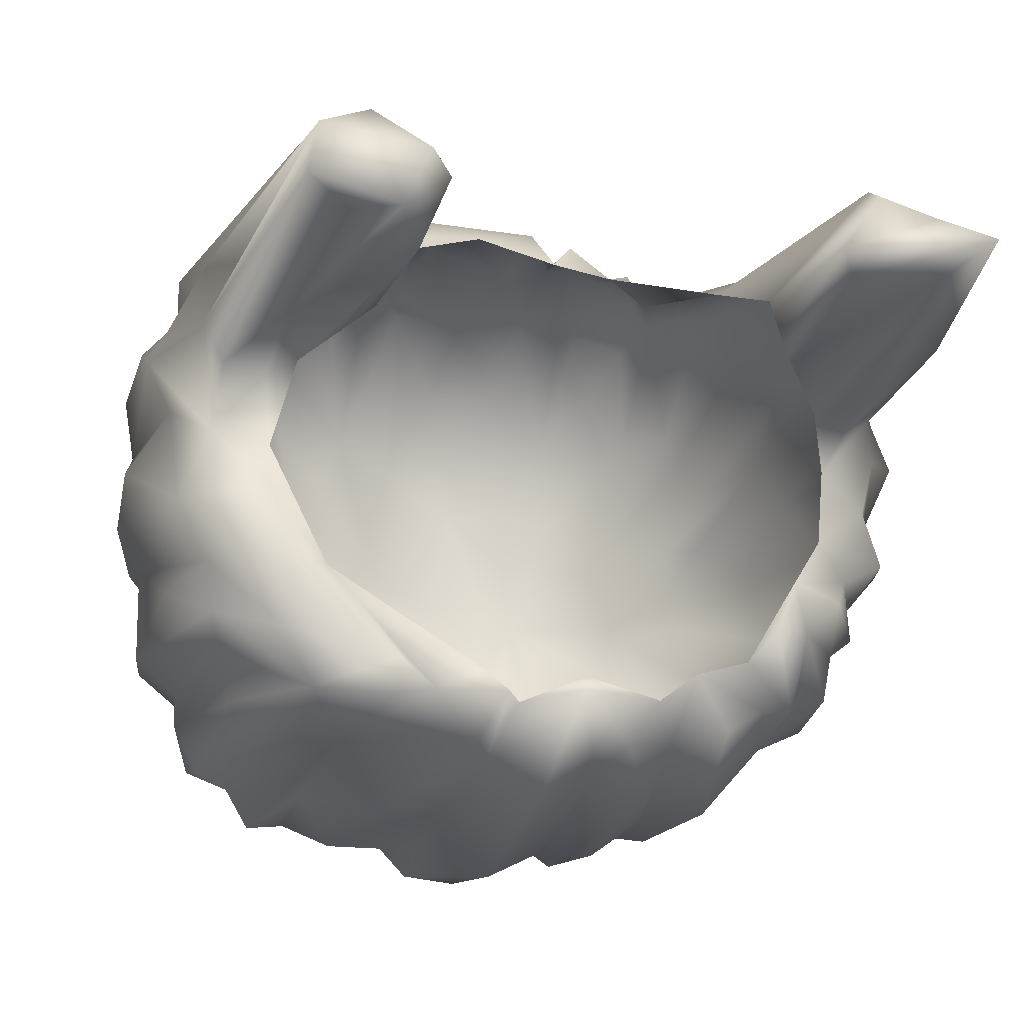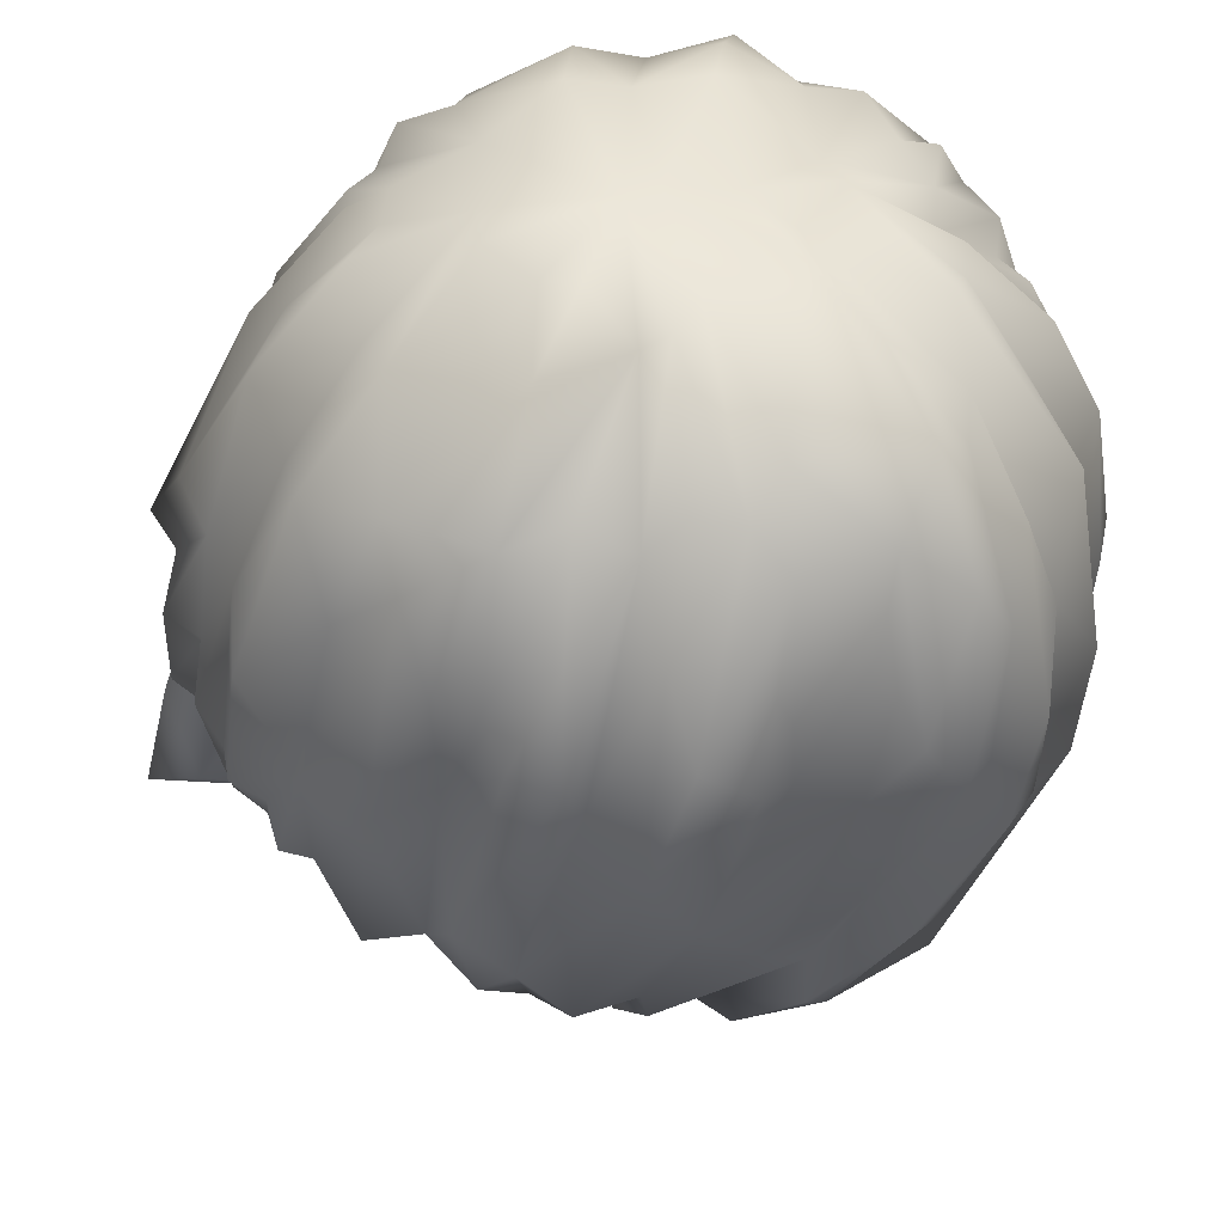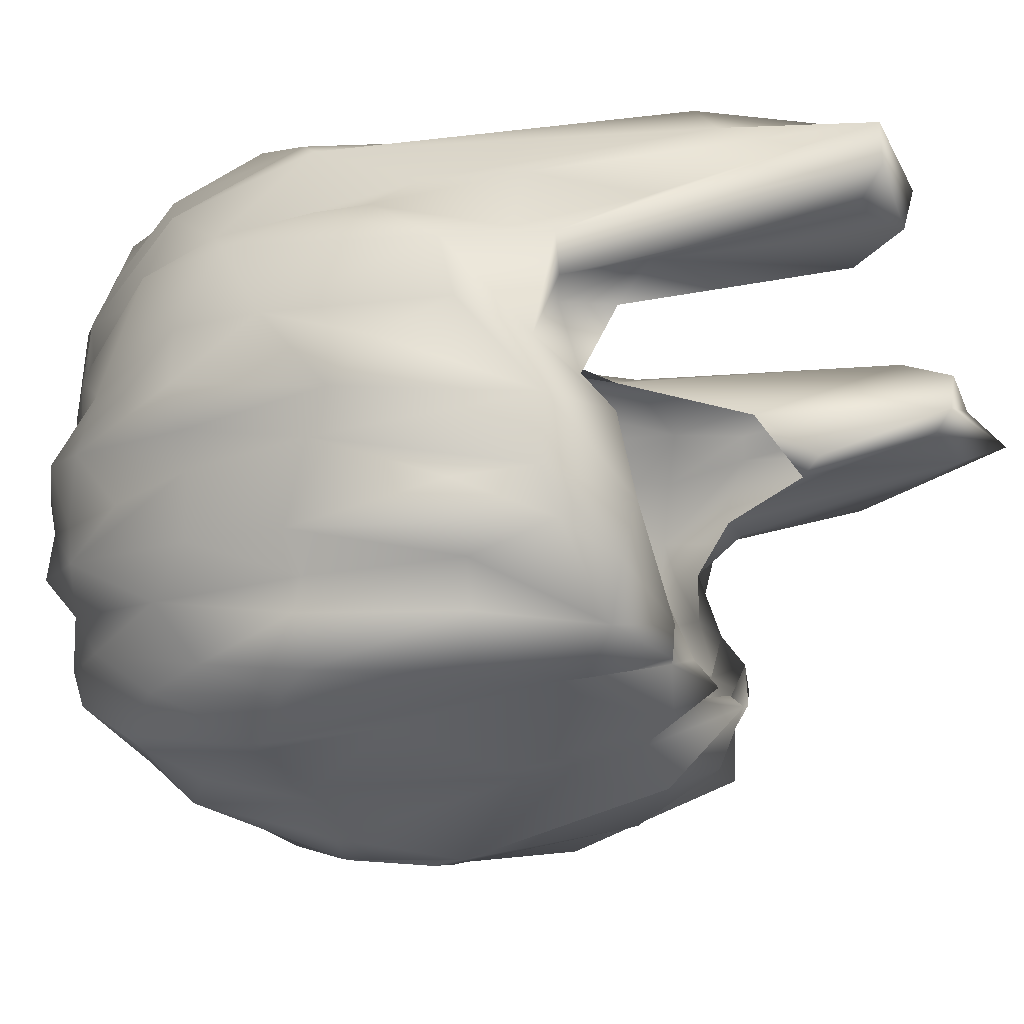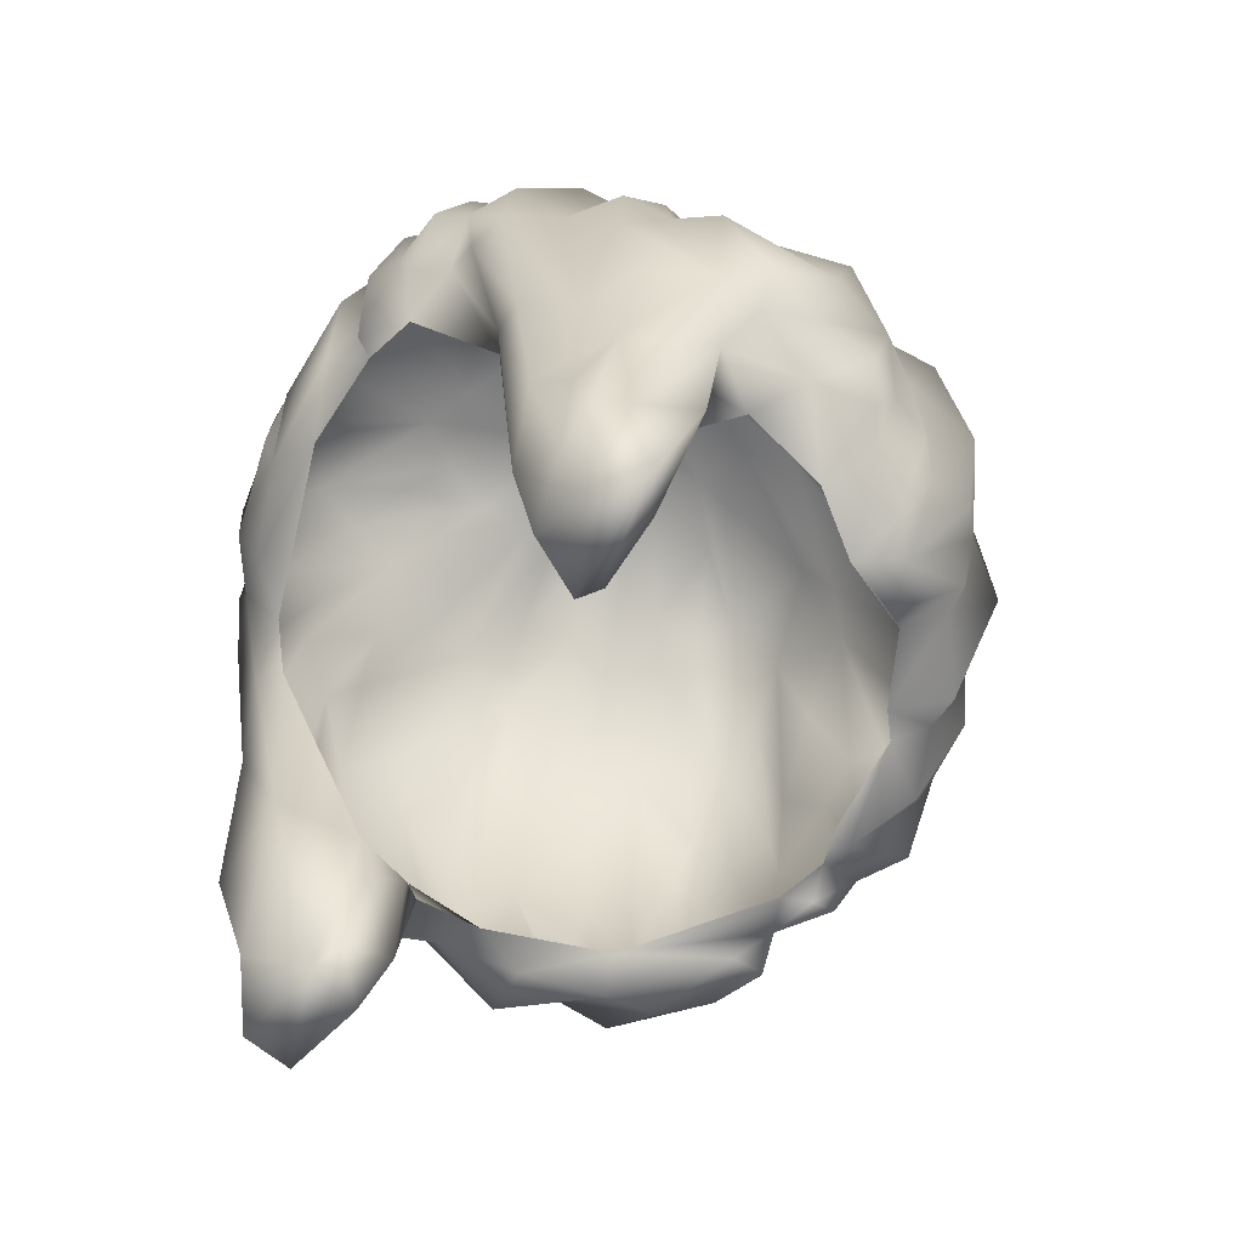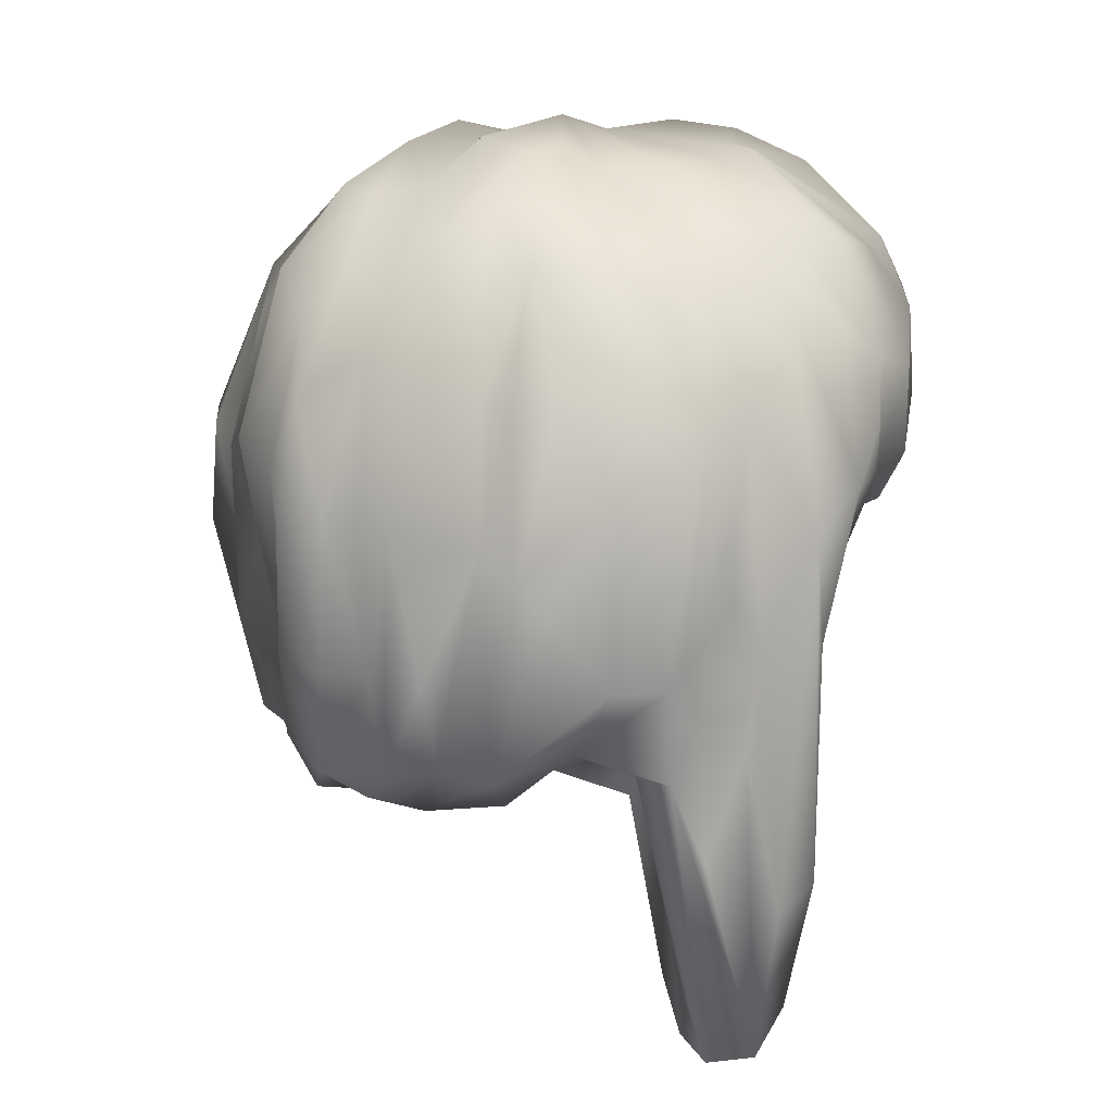
<metadata>
{"format":"obj","ext":"obj","renderer":"f3d","projection":"perspective","resolution":1024,"background":"white","views":[{"elev":-16.6,"azim":-17.1,"up":"+Z"},{"elev":-48.1,"azim":162.5,"up":"+Z"},{"elev":-24.0,"azim":-73.1,"up":"+Z"},{"elev":-63.7,"azim":61.3,"up":"+Y"},{"elev":12.2,"azim":-89.8,"up":"+Y"}]}
</metadata>
<code>
v  162.5 1504 280
v  102.4 1427 286.9
v  143.6 1417 251.9
v  -270.1 1452 239
v  -249.8 1599 176.8
v  -286.6 1580 171
v  209.3 1266 185.1
v  237.9 954.6 175.2
v  233.6 1248 198.2
v  276.1 1519 212.8
v  293.1 1449 168.7
v  279.3 1614 144.4
v  -301.1 1034 165.6
v  -325.7 1310 144.4
v  -337.3 1206 128.8
v  126.5 1739 -64.59
v  228.9 1695 23.12
v  227.7 1697 -70.57
v  -260.7 1661 1.968
v  -232.1 1719 -51.55
v  -292.7 1662 -74.17
v  278.5 1143 -169.9
v  230.8 1137 -153.7
v  248.8 1153 -200.3
v  -324.4 1181 -214.2
v  -353.2 1424 -205.4
v  -300.2 1272 -229.7
v  249.1 1286 -286.9
v  198.8 1314 -349.5
v  227.1 1505 -304.4
v  -115.1 1593 -344.5
v  -33.75 1638 -339.4
v  -89.55 1476 -371.9
v  125.5 1614 -309.6
v  174.6 1589 -326.5
v  146.3 1455 -352.1
v  201.4 1111 120.3
v  200.5 1061 39.29
v  182.4 1039 53.7
v  10.61 1108 -267.8
v  -44.95 1140 -288.6
v  3.97 1093 -283
v  -6.514 1408 277.1
v  -147.8 1416 270.4
v  -191.6 1407 226.4
v  -163.2 1119 -258.7
v  -264.2 1141 -233.4
v  -235.8 1158 -282.7
v  -214.8 1118 183.9
v  -294.1 1302 203.1
v  -280 1060 201.5
v  132.8 1510 297.6
v  107.4 1636 269.7
v  100.1 1505 289.2
v  162.7 1721 153.7
v  219.2 1599 236.3
v  239 1648 139.7
v  333.8 1023 51.95
v  276.5 905.5 69.56
v  305.6 1150 27.62
v  274.8 1423 224
v  296.5 1221 154.8
v  -211.7 1668 -243.9
v  -147.7 1713 -228.2
v  -220.4 1605 -293.1
v  -356.6 1405 -120.4
v  -352.8 1273 -175.7
v  336.1 1209 -55.75
v  335.4 1185 33.23
v  288.5 1197 -21.05
v  394.4 1264 10.81
v  369.2 1281 -50.28
v  357.8 1381 -139.9
v  -355.3 1268 1.31
v  -385.8 1333 -43.89
v  -359.2 1184 -108.7
v  -277.1 1173 -53.09
v  -328.1 1203 -33.36
v  -284.4 1139 -98.76
v  169.1 1608 255
v  -104.2 1747 101.3
v  -72.77 1756 144.7
v  -22.88 1773 0.6958
v  285.5 1638 14.16
v  188.5 1459 -353.7
v  -189.6 1077 106.8
v  -178.6 1001 100.6
v  -204.4 1069 54.05
v  -145.4 1468 -373.5
v  -80.4 1286 -362.4
v  212.8 1185 -271.5
v  -204.1 1450 261.2
v  -79.57 1598 305.7
v  -169.2 1552 294.5
v  -155.4 1464 294.3
v  -6.493 1367 -412.9
v  -13 1164 -363.1
v  -65.53 1179 -339.7
v  -108.7 1663 260.1
v  -321.2 1536 -120.5
v  -333.4 1527 -197
v  -336.7 1548 19.75
v  288 1600 -136.7
v  272.8 1622 -186.3
v  339.9 1539 -34.25
v  359.6 1475 34.29
v  385.4 1371 -65.45
v  -360.2 1454 10.25
v  -353.9 1541 -46.01
v  -384.5 1376 -87.54
v  196.2 1452 238.1
v  -149.5 1722 -177.1
v  -9.621 1698 -283.2
v  -1.392 1781 -150.5
v  67.22 1741 -168.8
v  -277.8 1194 22.77
v  -259.1 1142 21.27
v  175.1 1673 -231.5
v  250.8 1539 -257.2
v  105.7 1710 -212.1
v  236.7 1029 60.87
v  265.1 1157 25.66
v  273.5 1065 181.9
v  -301.1 886.7 145
v  -324.2 1092 92.6
v  -199.9 933.4 57.7
v  -277.4 1105 53.07
v  51.23 1403 -383.8
v  39.51 1177 -345.6
v  35.8 1555 -370.1
v  121.7 1745 75.28
v  92.51 1697 205.5
v  175.7 1744 64.63
v  -310.3 884.9 96.19
v  -203.9 873.5 127.1
v  -248.1 918 176.8
v  -272.1 1584 -225.1
v  -315.1 1422 -236
v  369.3 1254 55.78
v  314 1148 121.6
v  363.5 1239 8.543
v  -241.7 1371 222.7
v  -325.7 1419 194.5
v  -108.1 1661 -305.7
v  -117.3 1724 -258.4
v  277.4 892.3 128.2
v  319.6 858.5 100.4
v  319.5 996.6 111
v  -215.5 1353 203.6
v  40.68 1756 -44.56
v  63.92 1779 70.89
v  -261.6 1675 -171.5
v  -123.9 1771 -122.3
v  221.9 897.8 145.9
v  187.6 898.5 91.68
v  330.6 1365 -177.9
v  301.3 1220 -202.9
v  318.4 1344 -253.6
v  295.5 1227 -247
v  -211.6 1696 109.4
v  -127.5 1739 -6.27
v  -205.3 1692 56.98
v  -260.9 1629 96.24
v  289.8 1636 -33.32
v  310.9 1629 -77.6
v  313.9 1610 13.73
v  -33.51 1788 -44.59
v  -18.95 1768 -103.8
v  -141.6 1763 -44.01
v  -63.08 1478 -398.8
v  343.6 1241 117
v  -364.1 1491 81.59
v  -376.8 1277 52.93
v  -314.9 1593 92.07
v  -256.3 1284 -318.2
v  -287 1427 -314.4
v  -190 1236 -313.1
v  -204.1 1189 -317.5
v  -126.6 1131 -283.1
v  180.1 1698 -143.3
v  152.6 1723 -166.2
v  93.21 1143 -277.7
v  58.07 1130 -324
v  -202.3 1710 -106.2
v  -272.9 1627 -122.5
v  -347 1530 -92.31
v  76.36 1564 305
v  -27.81 1538 311.7
v  63.77 1444 302.9
v  -20.38 1759 121.9
v  -30.46 1665 280.9
v  29.79 1738 208.3
v  313.4 1515 -231.8
v  319.1 1490 -160.3
v  37.7 1654 267.5
v  -226.4 1148 -170.5
v  -261.9 1127 -177.8
v  360.5 1525 -110
v  -9.003 1489 -402.3
v  4.147 1653 -311.3
v  87.77 1733 -213.7
v  50.24 1651 -315.5
v  -59.54 1435 300.8
v  -65.68 1102 -287.5
v  -84.23 1120 -265
v  -64.81 1763 -198.4
v  -307.1 1526 128.7
v  -346.7 1355 114.3
v  339.2 1357 135.9
v  333.5 1475 74.59
v  154.1 1368 -348.3
v  113.4 1169 -311.7
v  96.6 1741 -40.11
v  286.1 1594 106.3
v  338.7 1448 130.9
v  -84.12 1140 -323.6
v  -129.5 1287 -370.9
v  263.9 1439 -275.9
v  51.65 1770 136.8
v  -252.5 1462 -323.2
v  -224.5 1490 -355.6
v  -175.1 1647 -316.9
v  158.7 1137 -303.6
v  125.7 1128 -253.6
v  -323.8 1225 81.96
v  -321.2 1180 26.06
v  -266.3 917.2 80.74
v  -343.6 1177 58.46
v  177.1 1453 271.7
v  228.7 1529 238.7
v  -164.9 1679 222.3
v  -189.7 1682 171.2
v  -196.2 1564 263.4
v  -195.1 1380 -341.5
v  -235.4 1603 220.3
v  -239.6 1508 259.3
v  -142 1755 -80.93
v  -288 1273 -276
v  -312.3 1429 -269.2
v  -280.3 1531 -294.6
v  261.2 1216 -248.7
v  208.8 1131 -206.1
v  188.8 1158 -230.8
v  263.3 1251 195.3
v  240 1407 236.6
v  105.4 1225 -358.5
v  118.8 1421 -377.5
v  105.7 1529 -366.4
v  -33.02 1617 302.8
v  270.6 1170 -102.7
v  -233 1691 36.4
v  -164.2 1121 -292.3
v  225.5 1702 -119.7
v  74.58 1427 -390.3
v  -69.9 1515 311.6
v  -328.6 1197 -162.9
v  -182.3 1515 -347.2
v  -227.5 880.7 74.64
v  72.26 1609 -316.3
v  242.1 1184 -269.6
v  -148.2 1731 137.9
v  -129.8 1747 47.86
v  348.1 1196 -113.8
v  304.9 1190 -135.4
v  339.1 1281 -148.6
v  370.1 1260 -107.7
v  86.79 1432 267.5
v  -182 892.6 110.4
v  199.7 917.5 71.1
v  310.1 1590 67.48
v  -363.2 1402 104.7
v  211.9 1533 268.2
v  273.9 949.9 151.8
v  315.6 968.9 147.3
v  331.9 1239 -181.3
v  294.2 1052 153.8
v  288.8 1141 138.8
v  150.2 1609 275.6
g headusOBJexport002
f 1 2 3
f 4 5 6
f 7 8 9
f 10 11 12
f 13 14 15
f 16 17 18
f 19 20 21
f 22 23 24
f 25 26 27
f 28 29 30
f 31 32 33
f 34 35 36
f 37 38 39
f 40 41 42
f 43 44 45
f 46 47 48
f 49 50 51
f 52 53 54
f 55 56 57
f 58 59 60
f 11 61 62
f 63 64 65
f 66 26 67
f 68 69 70
f 71 72 73
f 74 75 76
f 77 78 79
f 55 80 56
f 81 82 83
f 18 17 84
f 85 30 29
f 86 87 88
f 89 33 90
f 29 28 91
f 44 92 45
f 93 94 95
f 90 96 97
f 41 98 42
f 94 93 99
f 99 93 82
f 69 60 70
f 66 100 101
f 102 19 21
f 18 103 104
f 105 106 107
f 74 108 75
f 108 109 110
f 111 3 7
f 63 112 64
f 113 114 115
f 116 77 117
f 118 119 35
f 34 120 35
f 59 121 122
f 123 9 8
f 124 15 125
f 126 127 117
f 96 128 129
f 130 128 96
f 131 132 55
f 16 131 133
f 124 134 135
f 49 136 135
f 101 137 138
f 26 138 27
f 139 140 69
f 141 69 68
f 142 50 49
f 4 6 143
f 31 144 32
f 145 114 113
f 146 147 148
f 58 148 147
f 86 49 135
f 142 49 149
f 150 83 151
f 152 153 112
f 154 37 155
f 146 155 147
f 156 157 158
f 159 157 24
f 160 161 162
f 160 163 6
f 47 25 48
f 78 76 79
f 18 164 165
f 166 106 105
f 153 167 168
f 19 161 169
f 90 33 170
f 33 32 170
f 139 171 140
f 107 106 71
f 172 108 173
f 174 19 102
f 175 176 177
f 178 177 179
f 118 180 119
f 16 180 181
f 96 129 97
f 182 42 183
f 136 124 135
f 51 143 13
f 21 184 185
f 186 100 66
f 187 188 189
f 190 191 192
f 129 42 97
f 42 98 97
f 193 194 156
f 193 156 158
f 188 187 195
f 132 53 55
f 100 152 101
f 185 184 152
f 196 197 46
f 18 165 103
f 165 198 103
f 199 200 130
f 200 201 202
f 189 188 203
f 189 203 43
f 198 73 194
f 73 107 71
f 41 204 98
f 205 196 179
f 112 153 168
f 112 206 64
f 174 102 172
f 14 207 208
f 11 62 209
f 210 209 139
f 211 85 29
f 211 29 212
f 112 168 206
f 115 114 213
f 13 143 14
f 143 207 14
f 76 110 66
f 110 186 66
f 86 149 49
f 214 11 215
f 11 209 215
f 216 217 98
f 217 89 90
f 218 193 158
f 180 104 119
f 151 131 213
f 219 132 131
f 220 221 177
f 65 222 221
f 212 29 223
f 223 224 212
f 173 108 74
f 225 208 173
f 190 192 219
f 83 190 151
f 152 112 137
f 101 152 137
f 134 226 227
f 124 228 134
f 111 229 3
f 57 56 230
f 231 82 81
f 231 232 233
f 177 217 216
f 234 217 177
f 228 173 78
f 228 226 134
f 94 92 95
f 233 235 236
f 237 169 167
f 21 20 184
f 238 239 176
f 137 240 239
f 17 12 214
f 12 11 214
f 199 130 96
f 90 170 96
f 228 78 226
f 77 116 78
f 218 158 28
f 28 159 241
f 230 10 12
f 9 111 7
f 192 132 219
f 192 191 195
f 143 6 207
f 207 6 163
f 65 221 220
f 239 240 176
f 242 23 243
f 168 150 114
f 168 167 150
f 61 244 62
f 245 111 9
f 246 247 211
f 248 34 36
f 195 249 188
f 249 203 188
f 70 250 68
f 251 161 19
f 174 251 19
f 48 178 252
f 238 176 175
f 16 253 180
f 180 253 104
f 113 144 145
f 65 64 222
f 246 211 212
f 129 254 246
f 140 148 69
f 62 244 123
f 93 191 82
f 93 255 249
f 246 212 183
f 212 182 183
f 207 174 172
f 207 163 174
f 133 17 16
f 133 57 17
f 76 66 256
f 197 76 256
f 177 221 234
f 221 222 257
f 29 91 223
f 91 224 223
f 135 134 258
f 87 126 88
f 128 259 254
f 129 128 254
f 190 83 82
f 190 82 191
f 45 142 149
f 256 66 67
f 256 25 47
f 198 107 73
f 198 105 107
f 259 34 248
f 259 120 34
f 57 12 17
f 57 230 12
f 79 76 197
f 196 79 197
f 242 243 260
f 28 241 260
f 231 261 232
f 160 262 161
f 112 63 137
f 137 63 240
f 21 100 186
f 102 21 109
f 263 250 264
f 265 73 266
f 189 43 267
f 86 135 87
f 268 135 258
f 147 59 58
f 147 269 59
f 270 215 210
f 215 209 210
f 120 118 35
f 16 181 120
f 116 226 78
f 227 226 127
f 224 182 212
f 51 13 136
f 49 51 136
f 131 55 133
f 133 55 57
f 210 139 106
f 166 210 106
f 144 113 32
f 32 200 199
f 4 143 50
f 50 143 51
f 237 153 152
f 153 237 167
f 104 103 193
f 104 193 119
f 259 128 130
f 202 201 259
f 121 38 122
f 17 214 270
f 270 214 215
f 126 258 127
f 126 268 258
f 169 161 167
f 262 167 161
f 68 250 263
f 72 266 73
f 173 271 172
f 271 207 172
f 53 187 54
f 195 187 53
f 8 7 37
f 28 158 159
f 158 157 159
f 205 179 204
f 177 216 179
f 92 142 45
f 4 50 142
f 272 80 1
f 272 229 230
f 36 35 85
f 35 30 85
f 73 265 156
f 73 156 194
f 167 83 150
f 262 83 167
f 170 199 96
f 170 32 199
f 92 4 142
f 92 233 236
f 124 125 228
f 225 173 228
f 234 89 217
f 31 33 89
f 195 53 132
f 192 195 132
f 243 224 91
f 173 74 78
f 78 74 76
f 257 89 234
f 221 257 234
f 245 230 111
f 230 229 111
f 126 117 88
f 213 16 115
f 213 131 16
f 69 58 60
f 69 148 58
f 233 232 235
f 4 235 5
f 238 175 48
f 25 27 48
f 115 201 200
f 115 16 201
f 27 238 48
f 27 239 238
f 235 160 5
f 5 160 6
f 13 15 124
f 136 13 124
f 266 72 68
f 72 141 68
f 201 16 120
f 201 120 259
f 240 63 65
f 240 65 220
f 41 205 204
f 106 139 71
f 71 141 72
f 272 1 229
f 229 1 3
f 59 269 121
f 269 38 121
f 183 129 246
f 183 42 129
f 113 115 200
f 113 200 32
f 160 232 262
f 235 232 160
f 240 220 176
f 176 220 177
f 67 26 25
f 256 67 25
f 103 194 193
f 103 198 194
f 108 102 109
f 172 102 108
f 247 248 36
f 254 259 248
f 123 8 273
f 154 155 146
f 24 23 242
f 242 260 24
f 140 274 148
f 148 274 146
f 99 231 94
f 231 99 82
f 264 23 22
f 157 22 24
f 161 251 162
f 174 163 251
f 222 144 257
f 222 145 144
f 10 61 11
f 230 61 10
f 264 22 275
f 275 156 265
f 98 90 97
f 217 90 98
f 203 44 43
f 255 93 95
f 75 108 110
f 76 75 110
f 140 276 274
f 276 273 274
f 130 202 259
f 200 202 130
f 156 275 157
f 275 22 157
f 26 101 138
f 66 101 26
f 277 62 123
f 171 62 277
f 18 104 253
f 16 18 253
f 56 272 230
f 56 80 272
f 231 233 94
f 233 92 94
f 273 8 154
f 8 37 154
f 165 105 198
f 165 164 105
f 265 264 275
f 265 263 264
f 44 95 92
f 203 95 44
f 144 31 257
f 89 257 31
f 17 270 84
f 84 270 210
f 60 122 70
f 59 122 60
f 123 273 276
f 123 276 277
f 127 226 116
f 127 116 117
f 164 166 105
f 166 84 210
f 197 47 46
f 197 256 47
f 155 37 39
f 269 39 38
f 260 243 91
f 91 28 260
f 196 77 79
f 2 267 3
f 147 155 269
f 155 39 269
f 222 64 145
f 64 206 145
f 266 263 265
f 266 68 263
f 196 46 179
f 178 179 252
f 54 189 267
f 54 187 189
f 21 185 100
f 185 152 100
f 36 85 211
f 36 211 247
f 171 277 140
f 140 277 276
f 206 168 114
f 145 206 114
f 262 81 83
f 232 261 262
f 230 245 61
f 61 245 244
f 267 2 54
f 2 52 54
f 15 208 225
f 14 208 15
f 1 278 52
f 52 2 1
f 236 235 4
f 236 4 92
f 227 127 258
f 258 134 227
f 209 62 171
f 209 171 139
f 191 249 195
f 249 191 93
f 119 193 218
f 119 30 35
f 48 175 178
f 175 177 178
f 250 23 264
f 125 225 228
f 15 225 125
f 204 179 216
f 204 216 98
f 19 169 20
f 20 169 237
f 261 81 262
f 231 81 261
f 255 95 203
f 203 249 255
f 274 273 146
f 273 154 146
f 182 40 42
f 181 180 118
f 120 181 118
f 27 138 239
f 138 137 239
f 241 159 24
f 241 24 260
f 53 278 55
f 278 53 52
f 251 163 162
f 160 162 163
f 84 164 18
f 84 166 164
f 151 213 150
f 150 213 114
f 208 271 173
f 208 207 271
f 87 268 126
f 135 268 87
f 109 186 110
f 109 21 186
f 119 218 30
f 30 218 28
f 244 9 123
f 245 9 244
f 219 131 151
f 190 219 151
f 179 46 252
f 46 48 252
f 80 278 1
f 278 80 55
f 184 20 237
f 184 237 152
f 141 139 69
f 71 139 141
f 254 247 246
f 248 247 254

</code>
